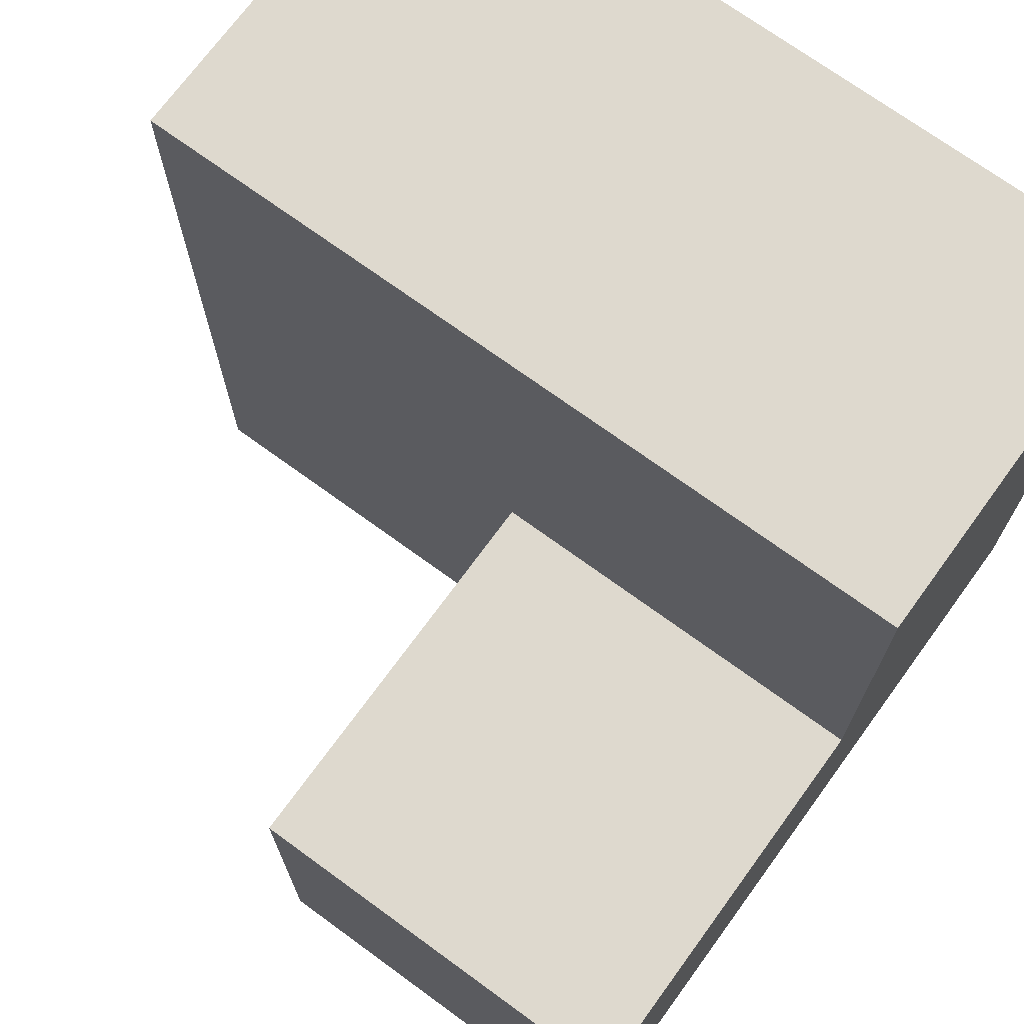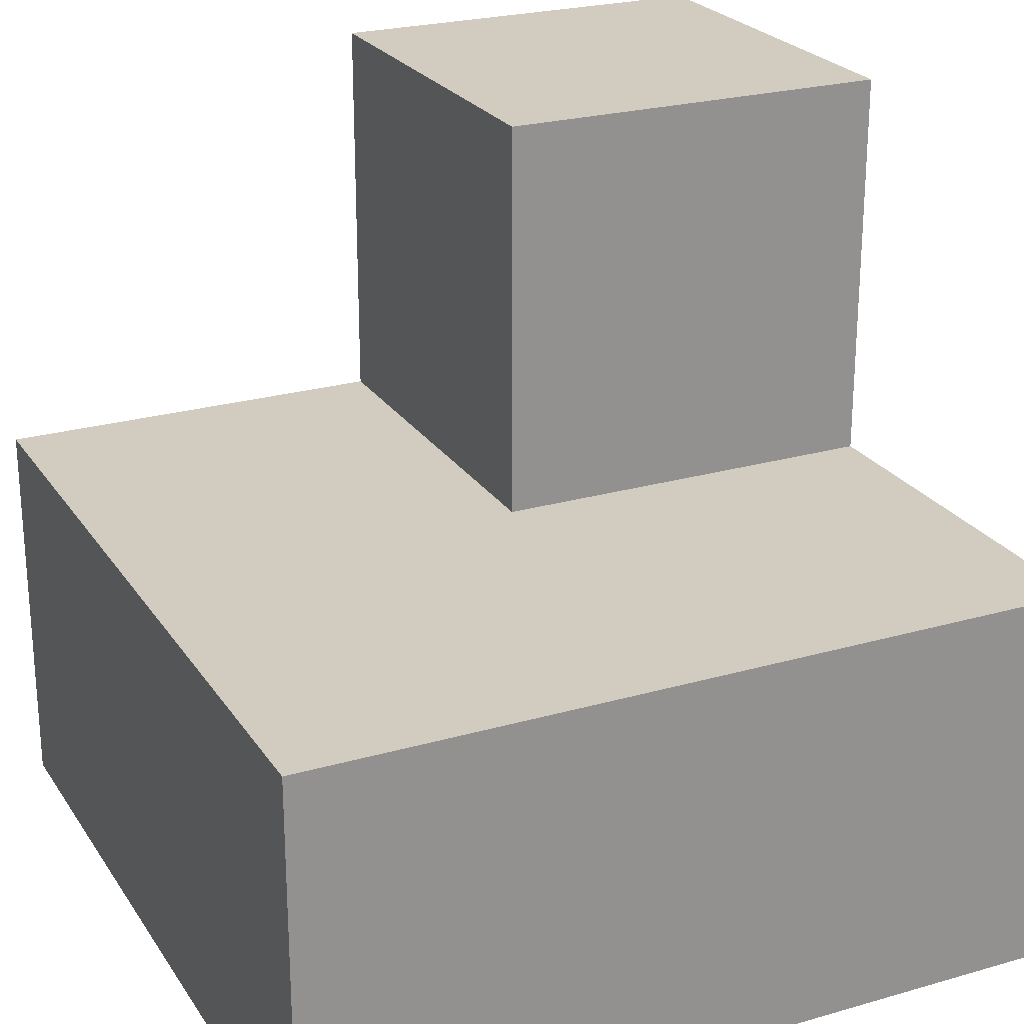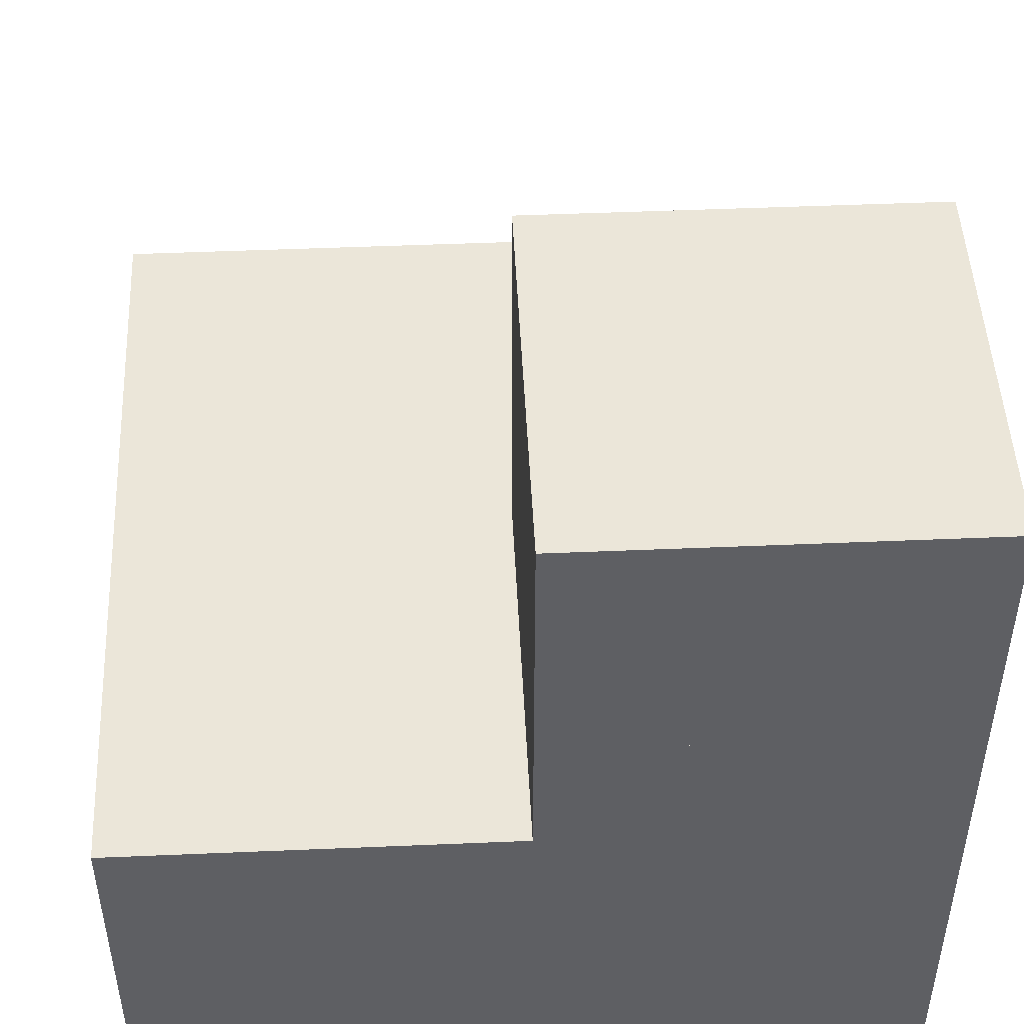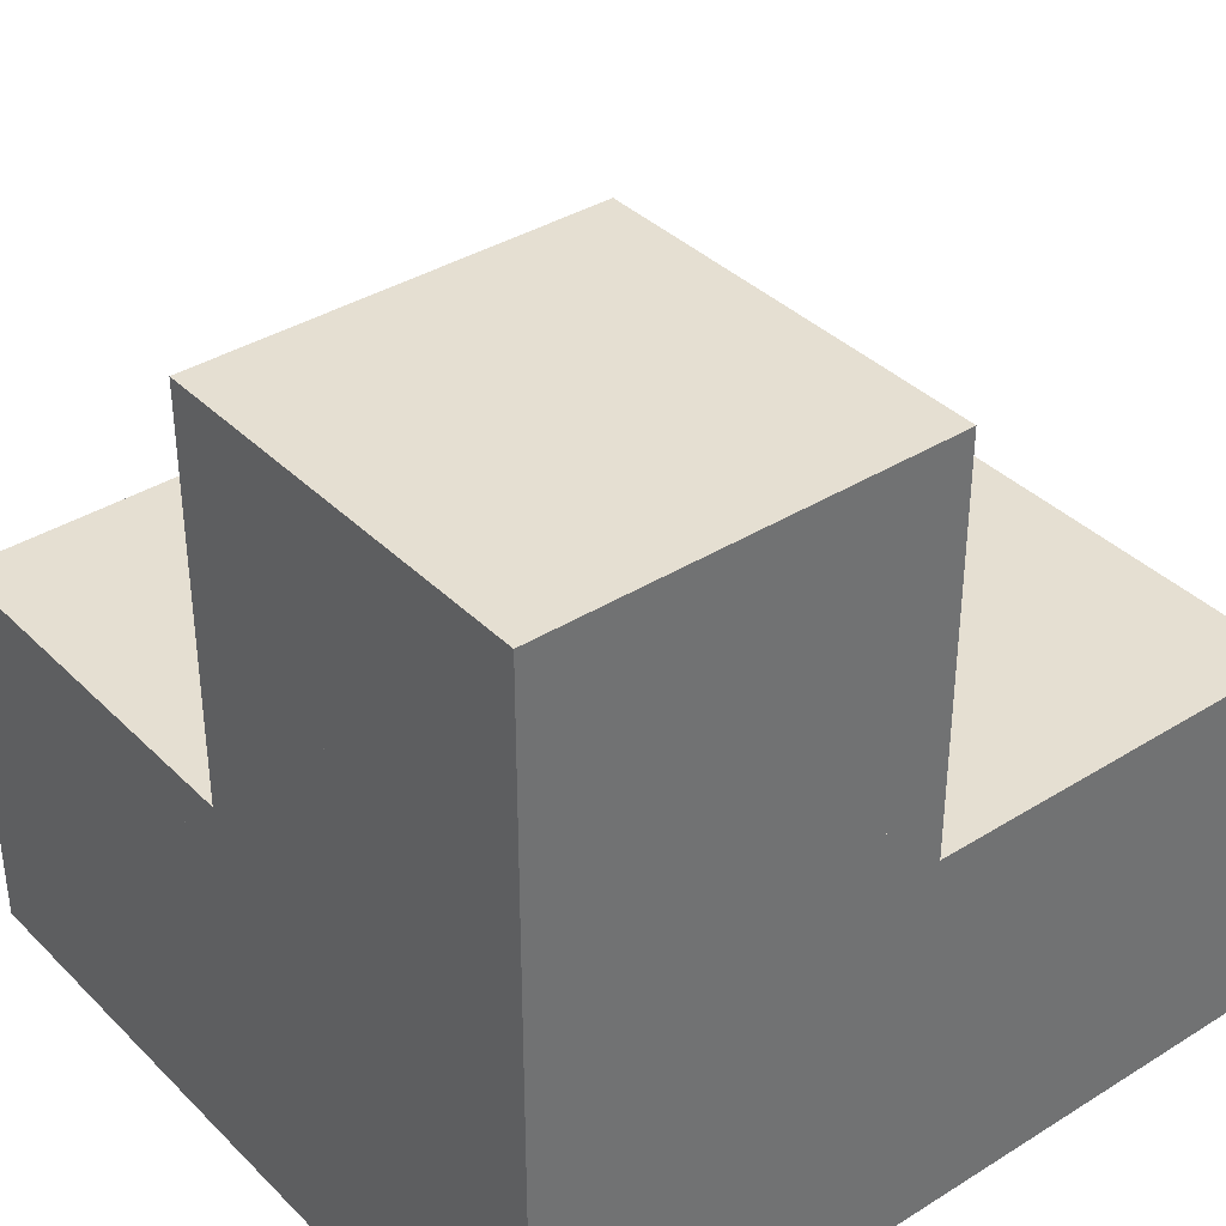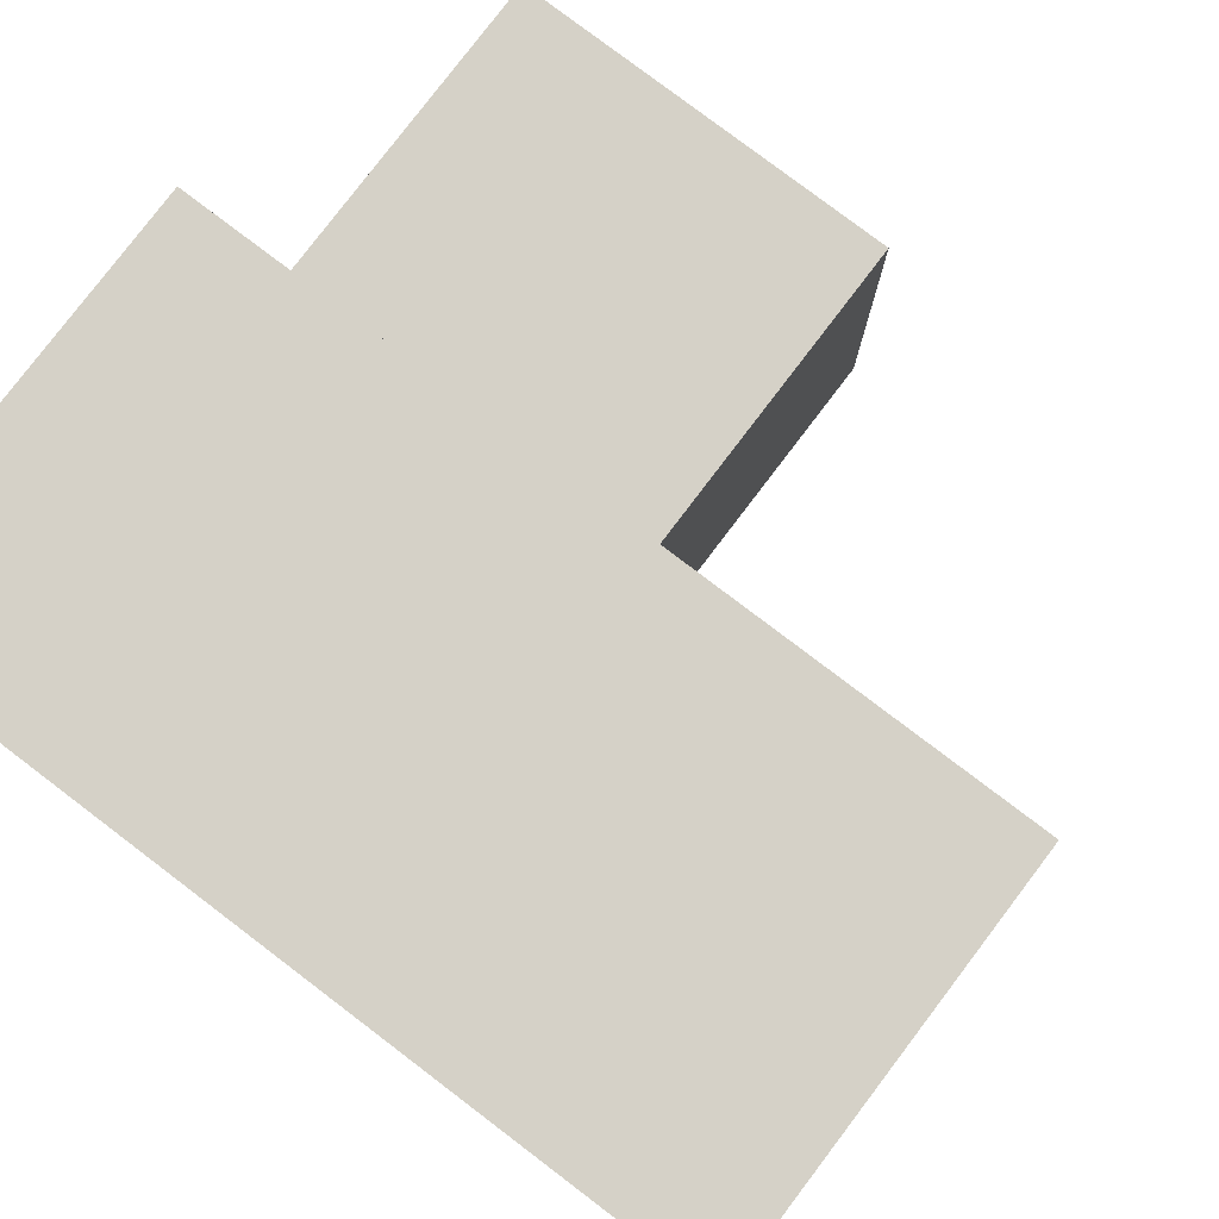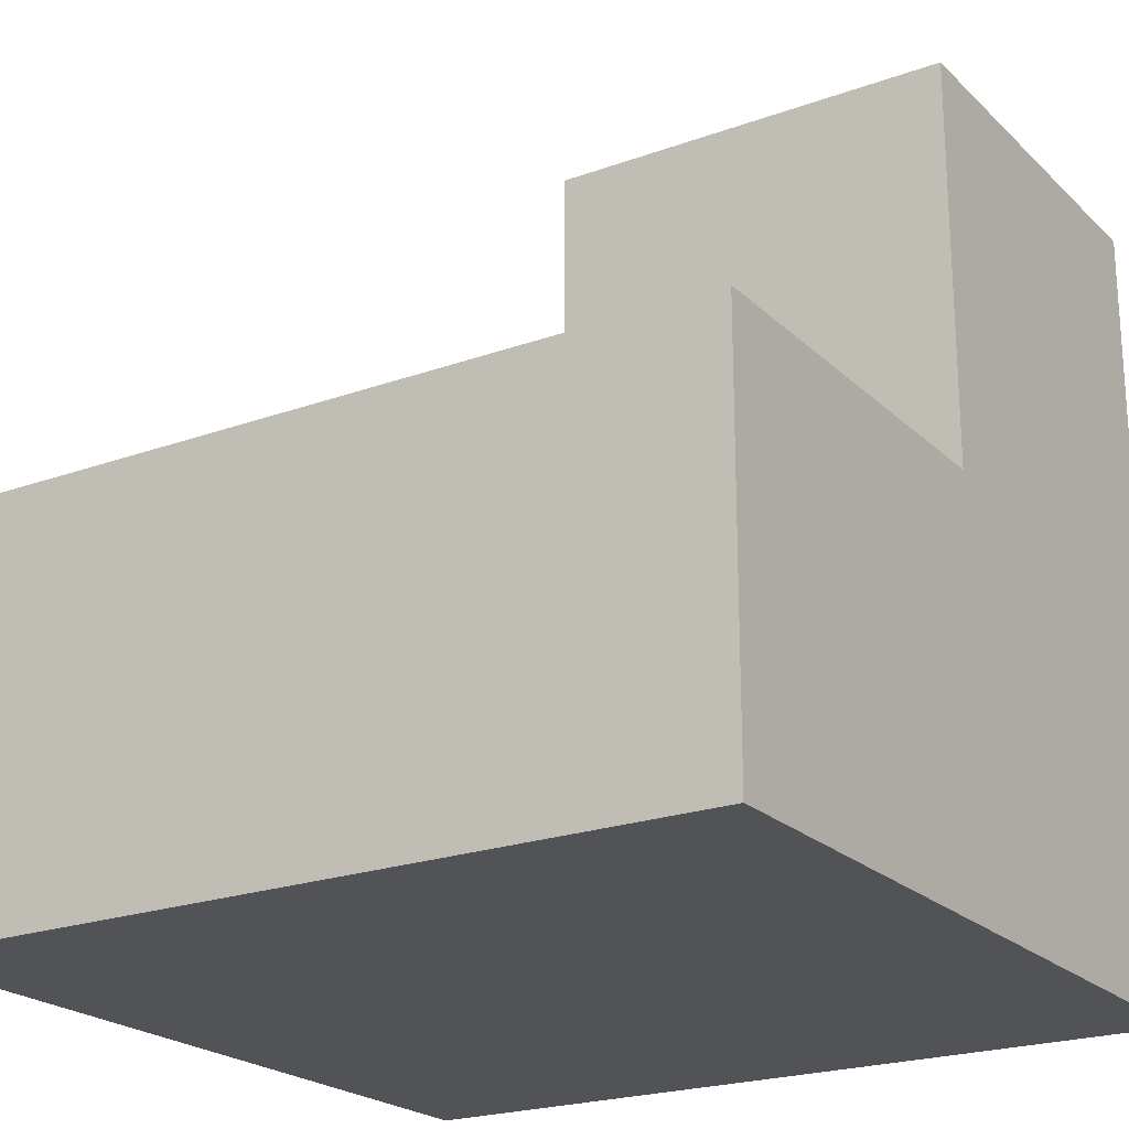
<metadata>
{"format":"obj","ext":"obj","renderer":"f3d","projection":"perspective","resolution":1024,"background":"white","views":[{"elev":71.6,"azim":-143.9,"up":"+Z"},{"elev":24.2,"azim":64.6,"up":"+Y"},{"elev":48.4,"azim":177.3,"up":"+Y"},{"elev":37.3,"azim":-128.7,"up":"+Y"},{"elev":79.3,"azim":37.2,"up":"+Z"},{"elev":-22.0,"azim":122.4,"up":"+Y"}]}
</metadata>
<code>
o Cube
v 0 0 1
v 1 0 1
v -0 1 -0
v 0 -0 0
v 1 0 0
v 0.5 1 -0
v 1 0.5 1
v 1 0.5 0
v 0.5 0.5 0
v -0 1 0.5
v 0.5 1 0.5
v 0.5 0.5 0.5
v 0 0.5 1
v 0 0.5 0.5
v 0 0.5 0
f 11 6 3
f 11 3 10
f 12 9 6
f 12 6 11
f 10 14 12
f 10 12 11
f 3 14 10
f 1 13 14
f 3 6 9
f 5 9 8
f 2 5 8
f 2 8 7
f 13 1 2
f 13 2 7
f 2 1 4
f 2 4 5
f 7 8 15
f 7 15 13
f 1 3 4
f 3 5 4

</code>
